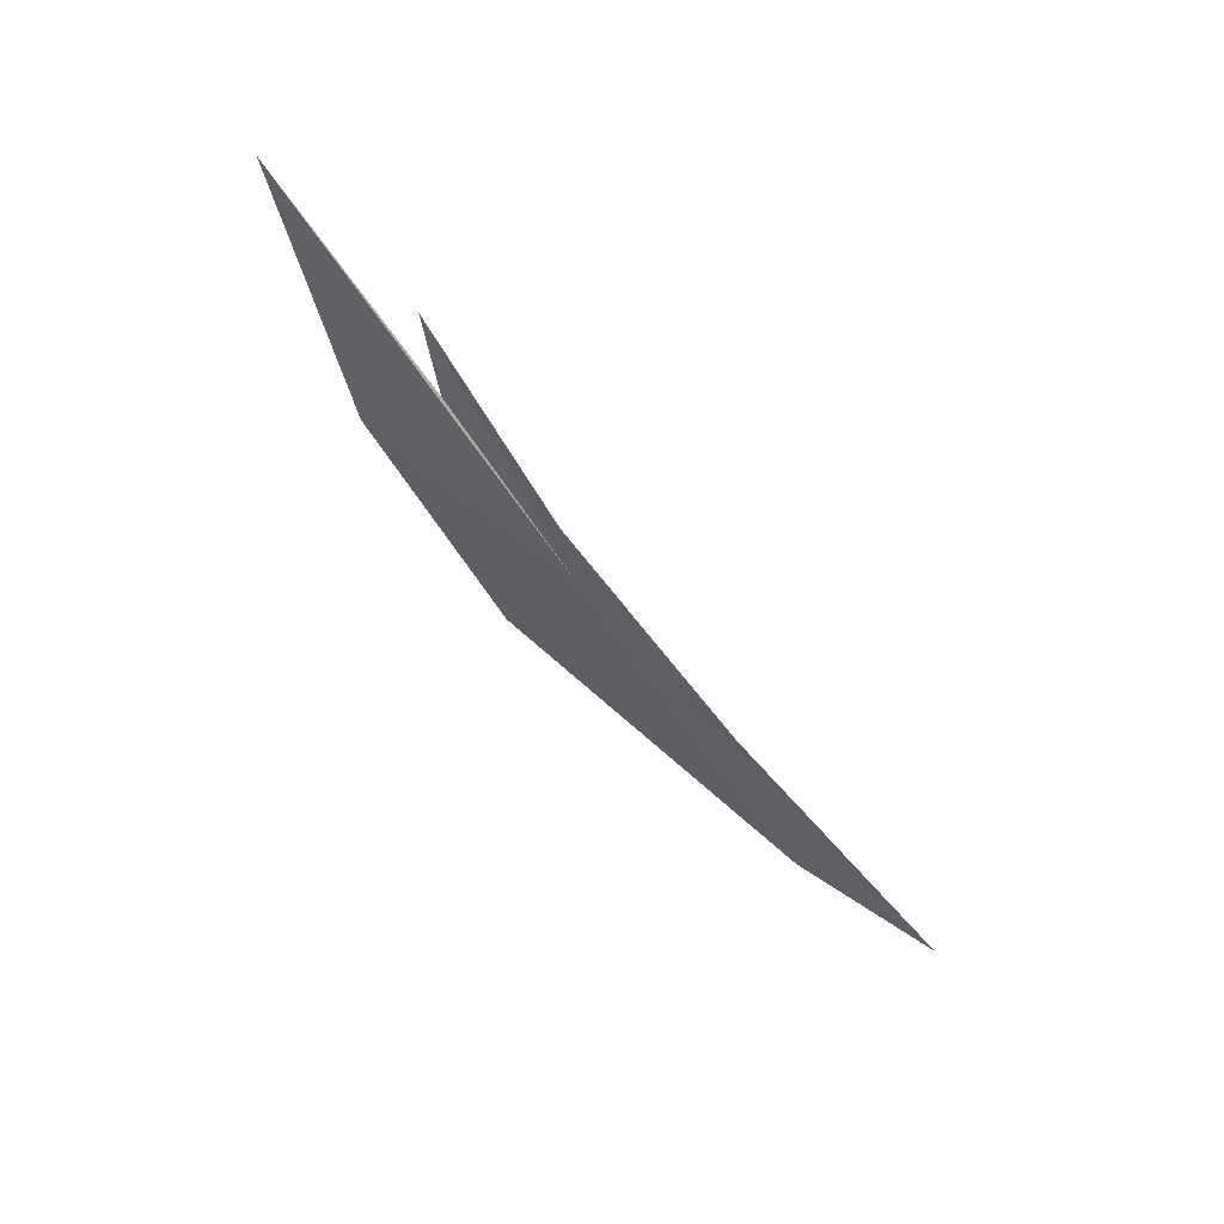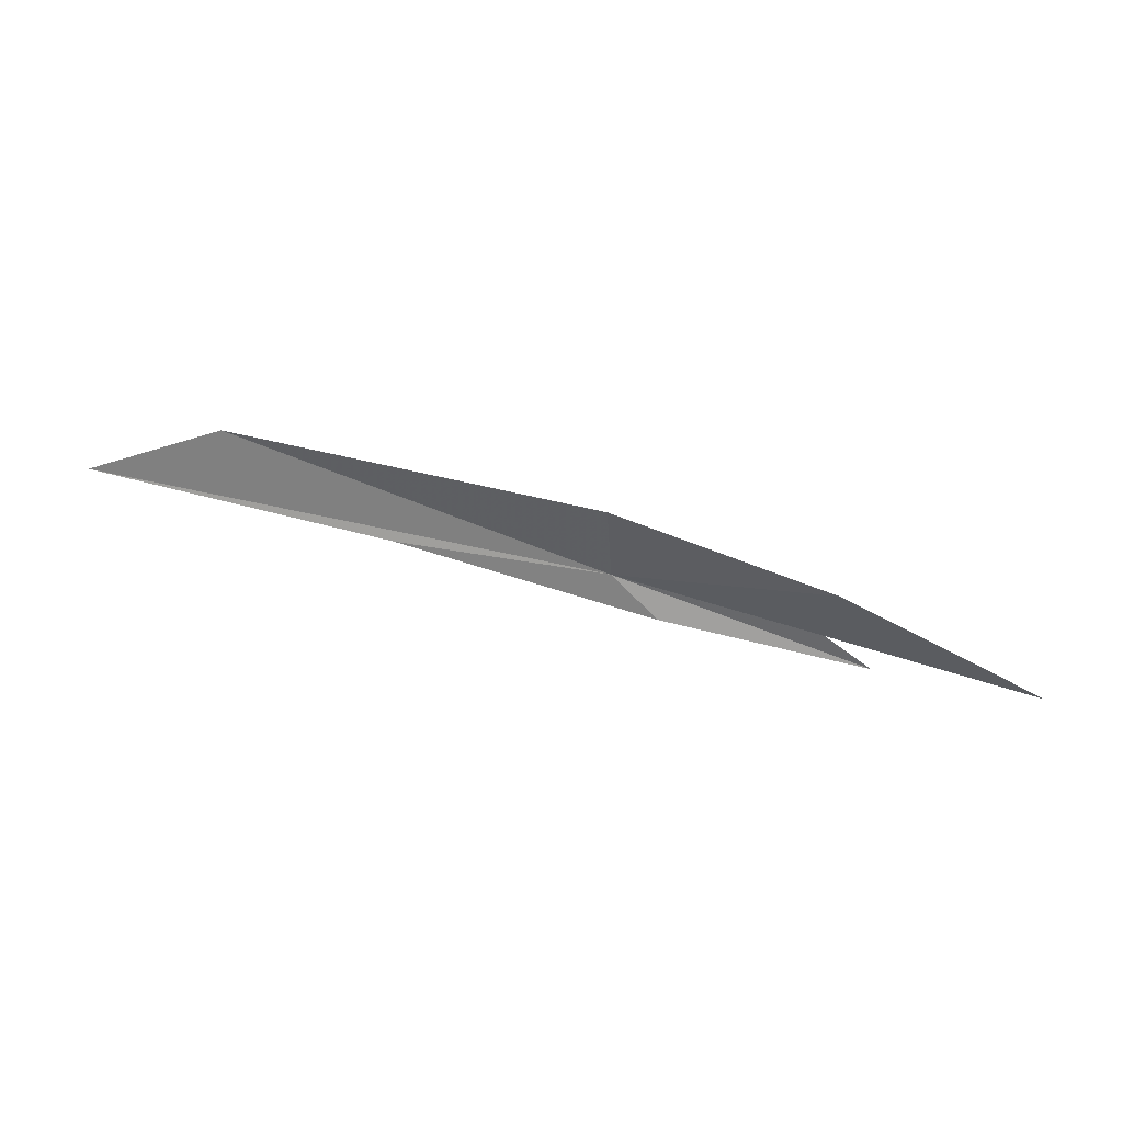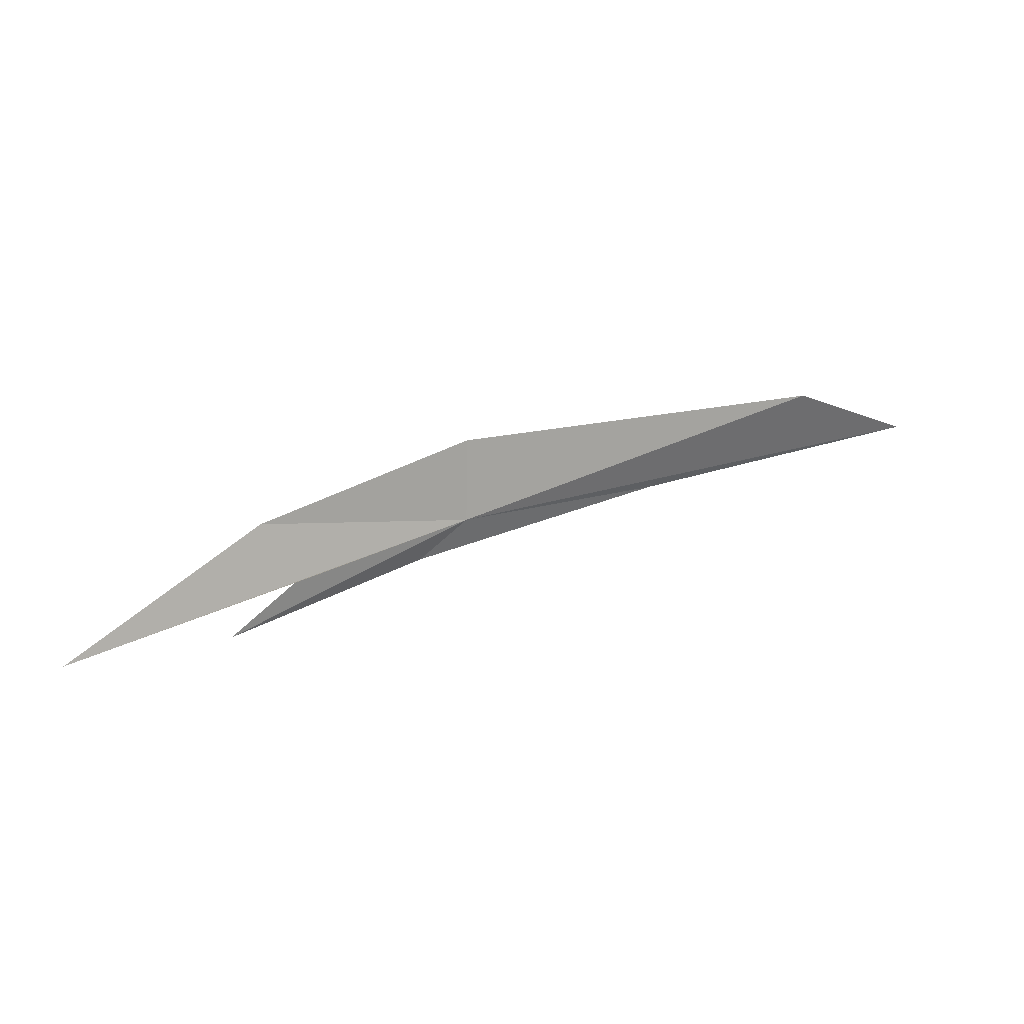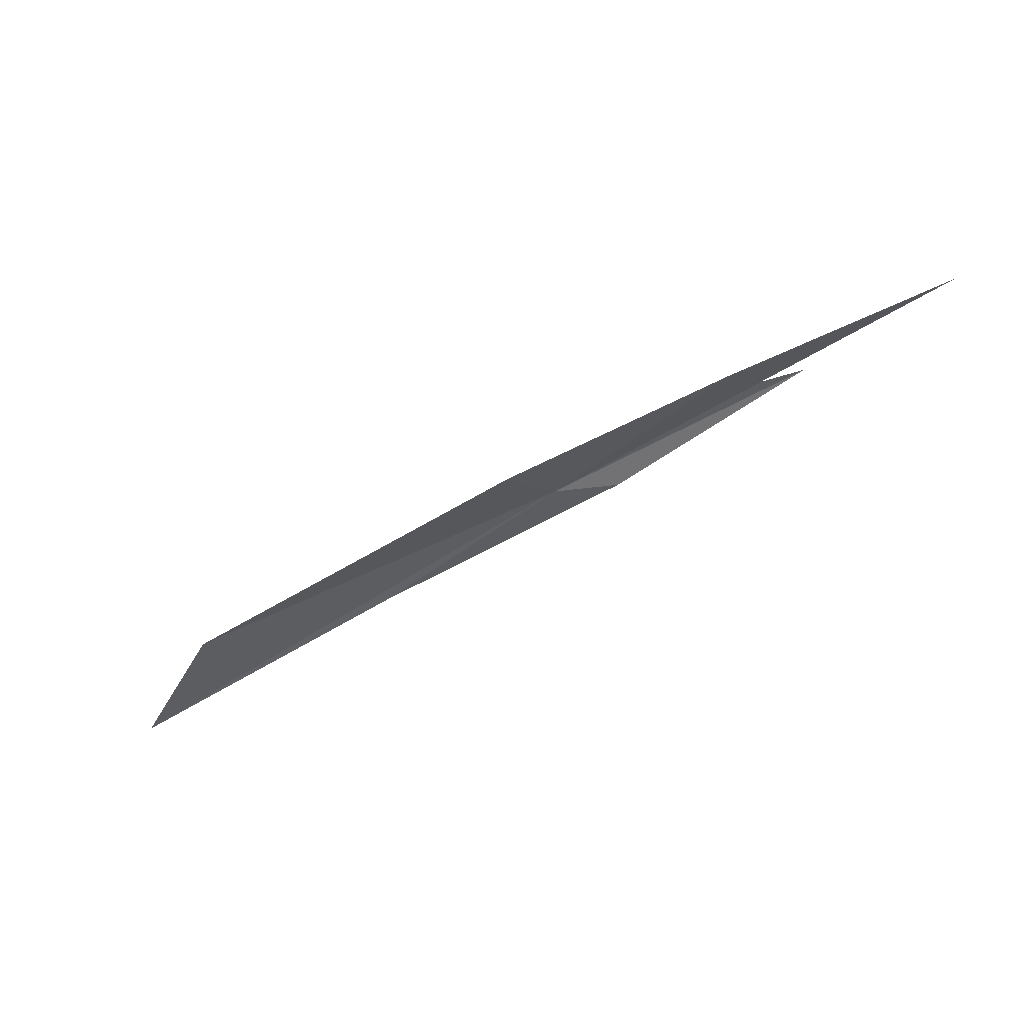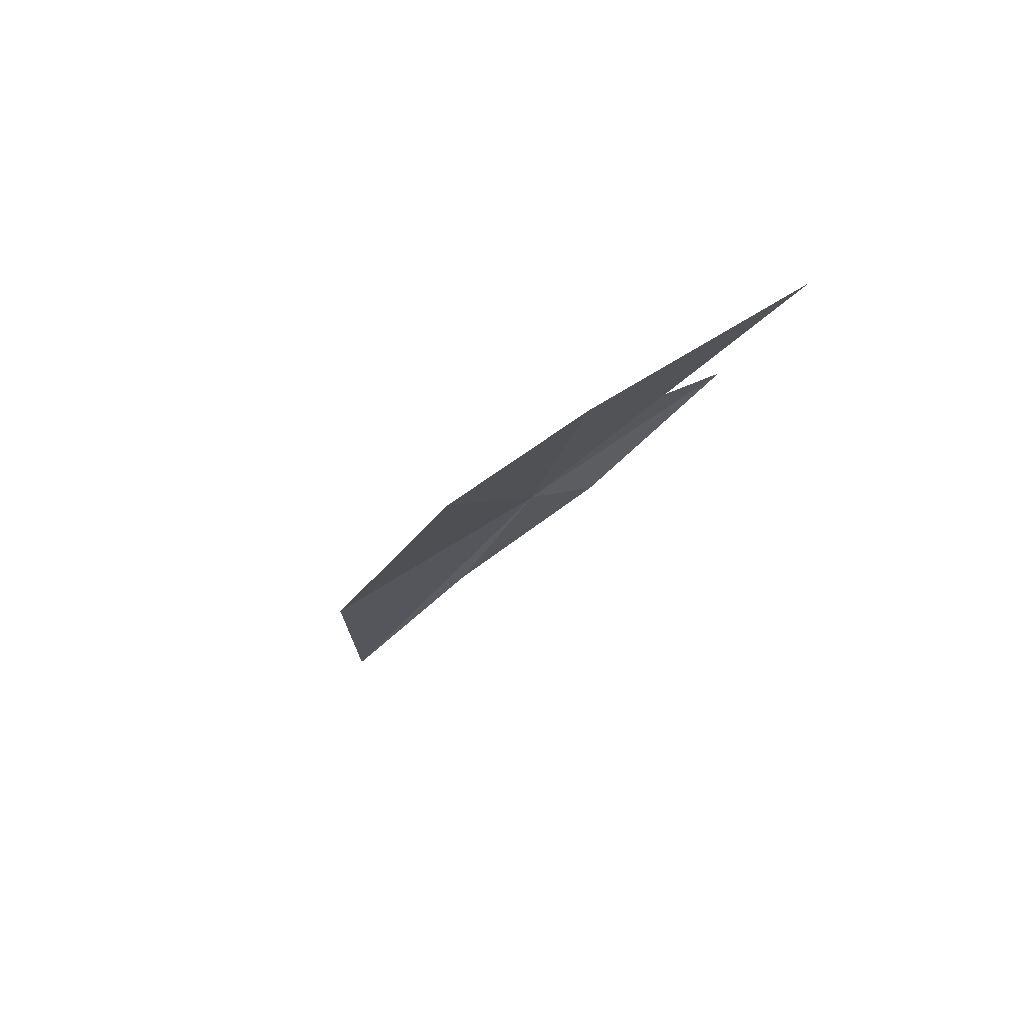
<metadata>
{"format":"obj","ext":"obj","renderer":"f3d","projection":"perspective","resolution":1024,"background":"white","views":[{"elev":-27.0,"azim":137.8,"up":"+Y"},{"elev":43.8,"azim":34.8,"up":"+Z"},{"elev":20.7,"azim":-178.7,"up":"+Z"},{"elev":-14.5,"azim":32.1,"up":"+Y"},{"elev":1.0,"azim":70.2,"up":"+Y"}]}
</metadata>
<code>
v 3.912 22.39 26.44
v 4.958 22.79 26.55
v 5.909 23.28 25.97
v 4.79 22.82 26.24
v 4.162 22.44 26.22
v 2.905 21.94 26.47
v 1.426 21.34 26.64
v 3.905 22.35 26.88
v 5.11 22.96 25.99
v 2.042 21.71 26.94
f 1 3 2
f 1 4 3
f 1 6 5
f 1 7 6
f 1 2 8
f 1 5 9
f 1 9 4
f 1 10 7
f 1 8 10

</code>
